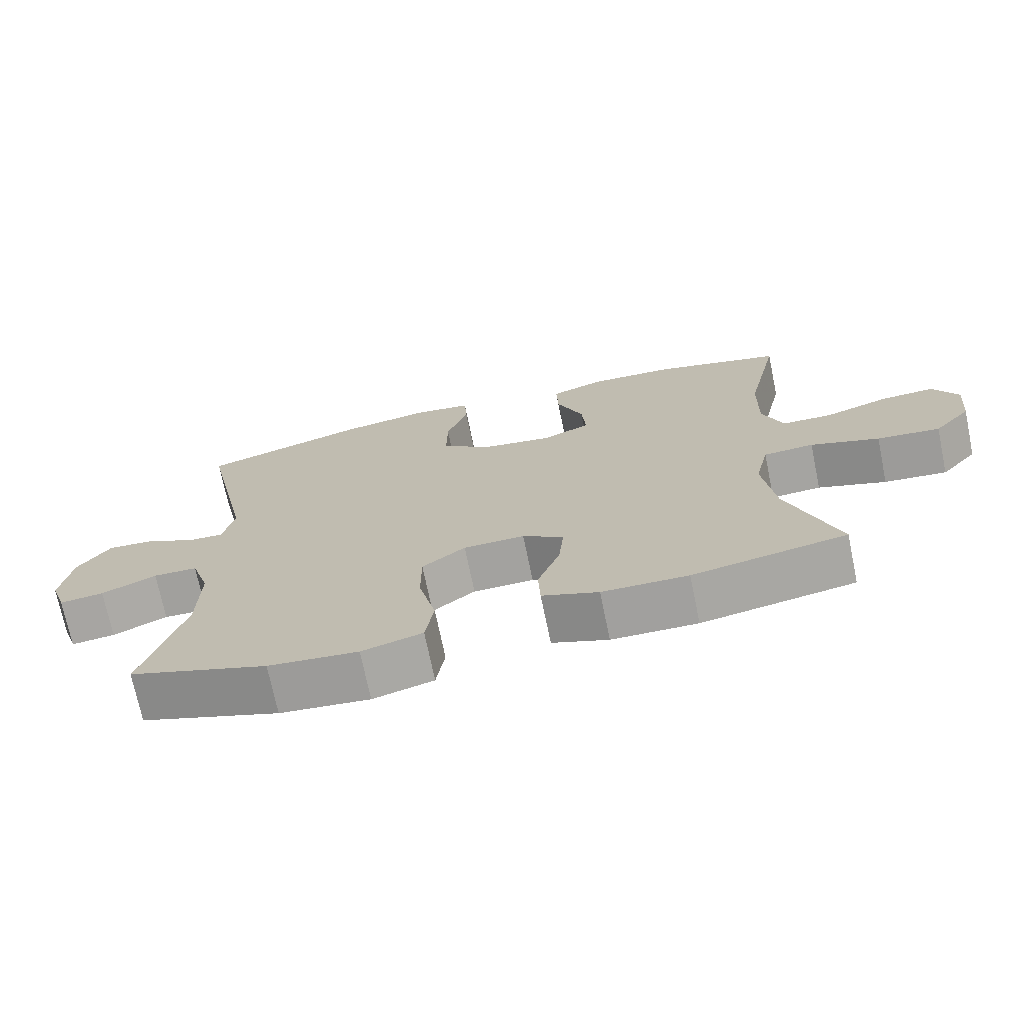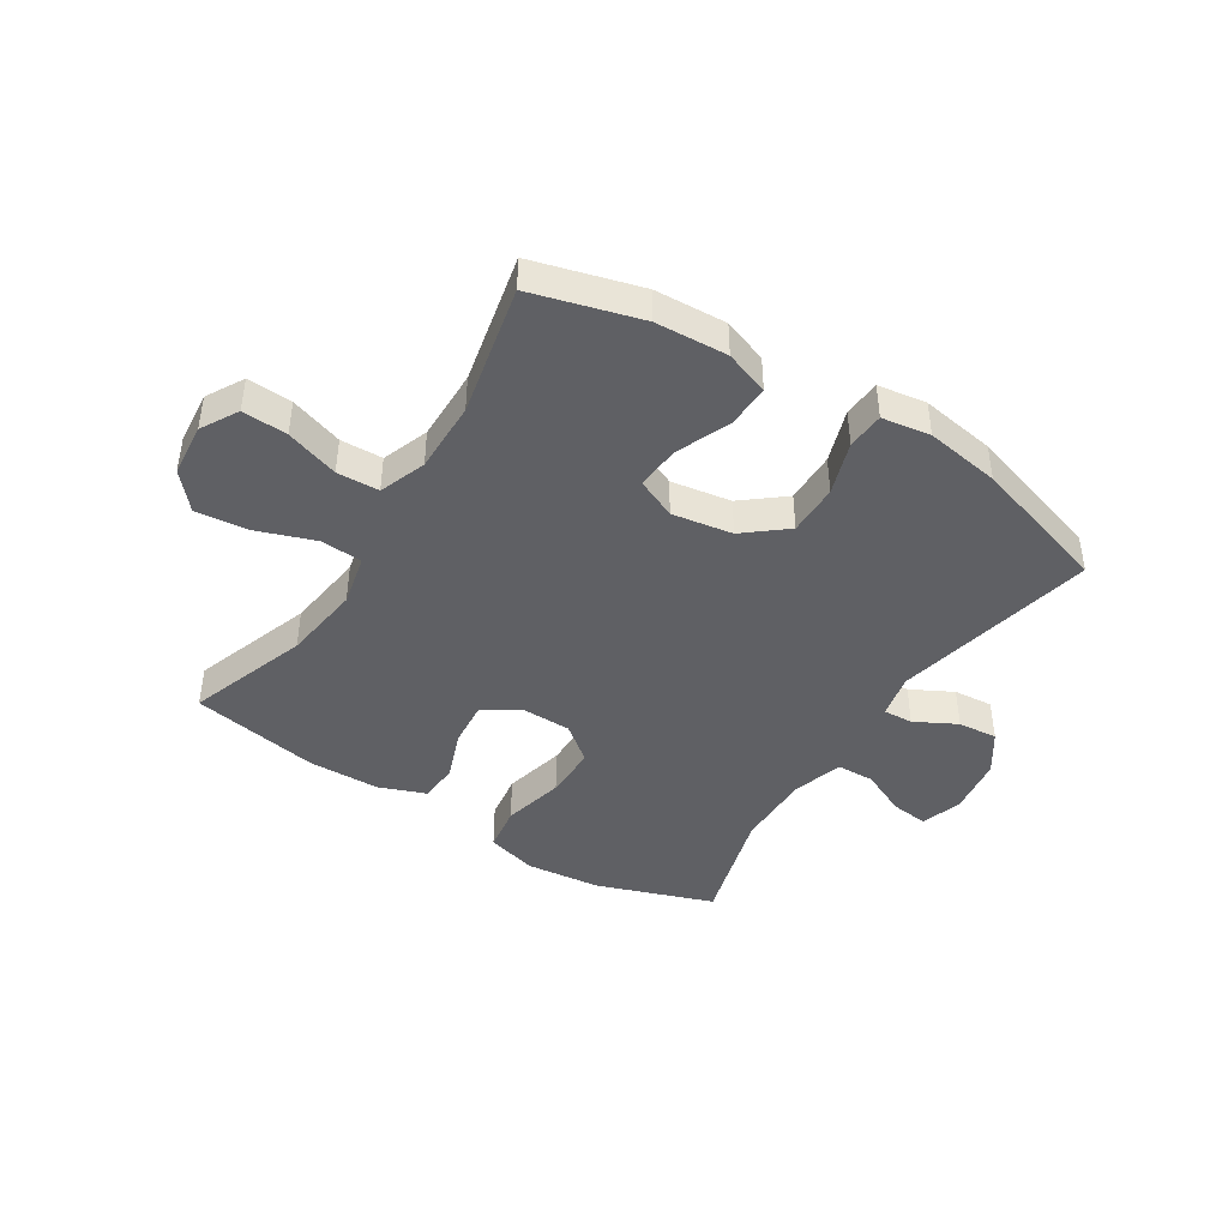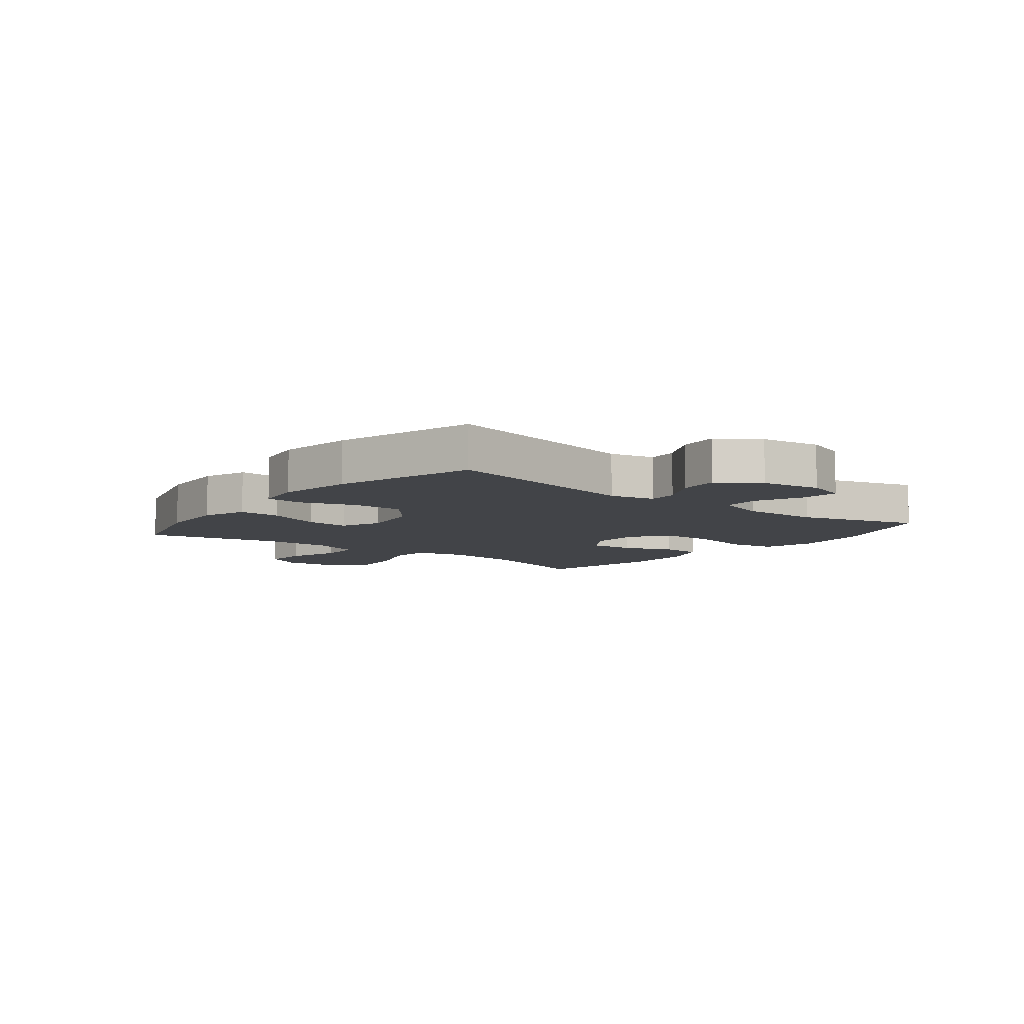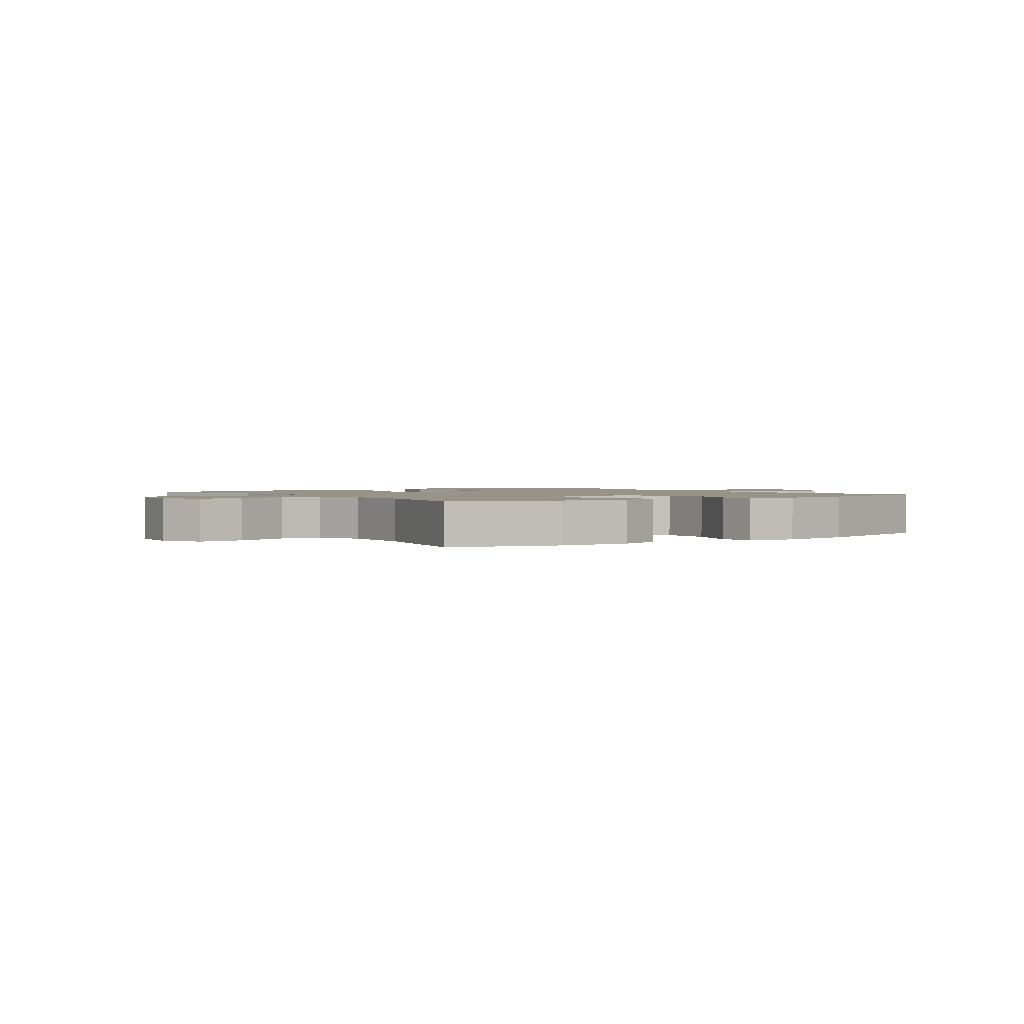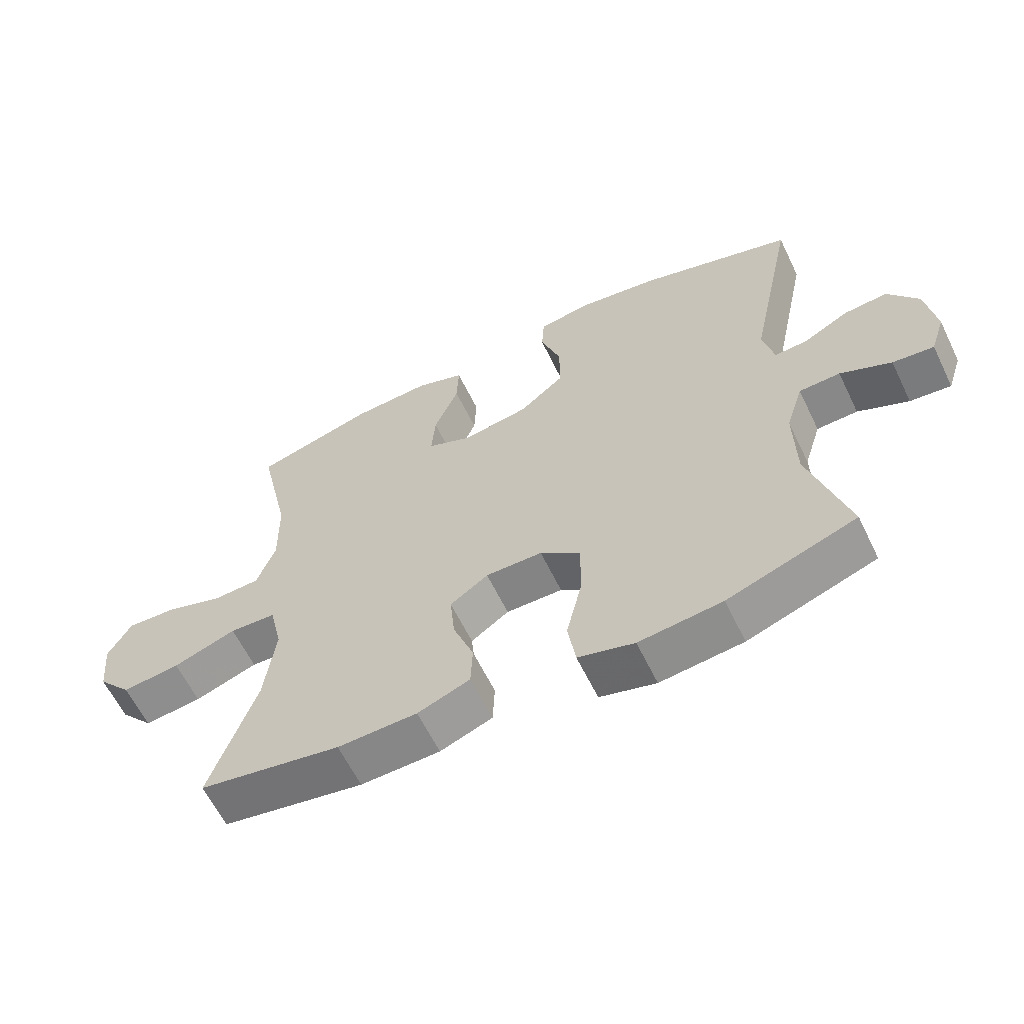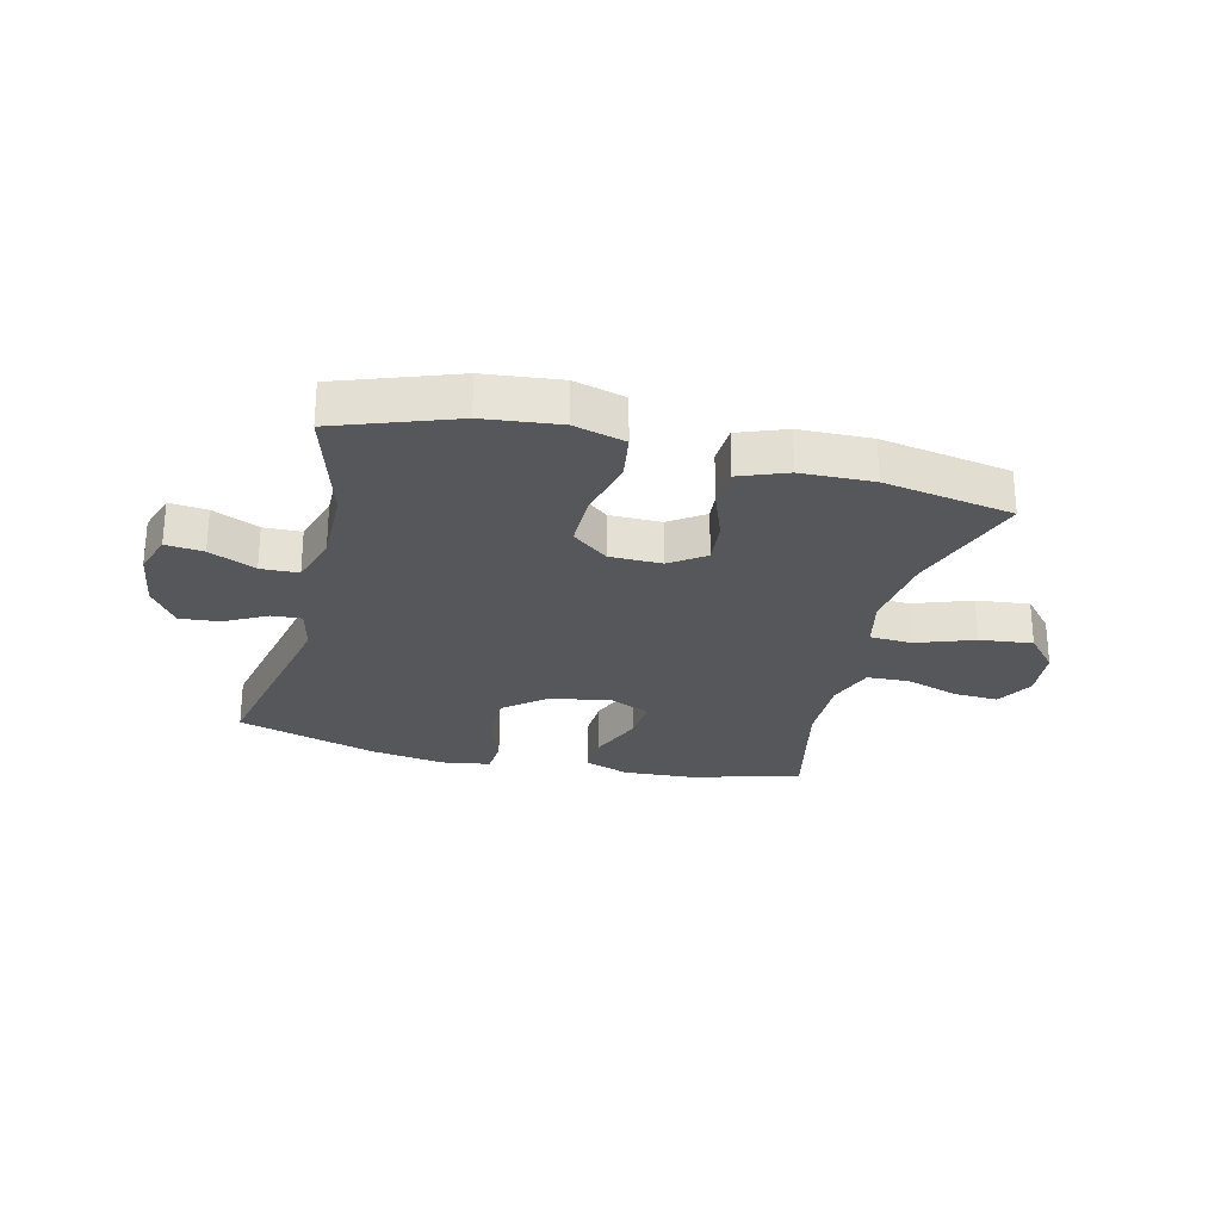
<metadata>
{"format":"obj","ext":"obj","renderer":"f3d","projection":"perspective","resolution":1024,"background":"white","views":[{"elev":-72.2,"azim":-168.3,"up":"+Z"},{"elev":-43.3,"azim":-32.5,"up":"+Y"},{"elev":-7.8,"azim":52.0,"up":"+Y"},{"elev":1.6,"azim":-34.8,"up":"+Y"},{"elev":-61.8,"azim":25.9,"up":"+Z"},{"elev":-26.6,"azim":166.2,"up":"+Y"}]}
</metadata>
<code>
v -0.5 0.07 0.5
v -0.316 0.07 0.552
v -0.193 0.07 0.559
v -0.117 0.07 0.532
v -0.12 0.07 0.459
v -0.158 0.07 0.366
v -0.164 0.07 0.291
v -0.095 0.07 0.261
v 0.008 0.07 0.278
v 0.079 0.07 0.336
v 0.078 0.07 0.424
v 0.047 0.07 0.515
v 0.051 0.07 0.579
v 0.134 0.07 0.592
v 0.262 0.07 0.572
v 0.5 0.07 0.5
v 0.427 0.07 0.152
v 0.444 0.07 0.076
v 0.495 0.07 0.079
v 0.566 0.07 0.117
v 0.634 0.07 0.123
v 0.681 0.07 0.054
v 0.696 0.07 -0.048
v 0.673 0.07 -0.117
v 0.609 0.07 -0.11
v 0.53 0.07 -0.074
v 0.466 0.07 -0.076
v 0.439 0.07 -0.162
v 0.441 0.07 -0.295
v 0.5 0.07 -0.5
v 0.3 0.07 -0.571
v 0.171 0.07 -0.585
v 0.084 0.07 -0.561
v 0.072 0.07 -0.482
v 0.097 0.07 -0.376
v 0.097 0.07 -0.284
v 0.035 0.07 -0.235
v -0.053 0.07 -0.234
v -0.112 0.07 -0.275
v -0.105 0.07 -0.351
v -0.073 0.07 -0.437
v -0.076 0.07 -0.505
v -0.157 0.07 -0.536
v -0.28 0.07 -0.539
v -0.5 0.07 -0.5
v -0.429 0.07 -0.293
v -0.412 0.07 -0.159
v -0.432 0.07 -0.071
v -0.504 0.07 -0.067
v -0.602 0.07 -0.102
v -0.692 0.07 -0.112
v -0.745 0.07 -0.051
v -0.754 0.07 0.04
v -0.718 0.07 0.104
v -0.641 0.07 0.1
v -0.55 0.07 0.07
v -0.478 0.07 0.073
v -0.449 0.07 0.153
v -0.451 0.07 0.276
v -0.5 0 0.5
v -0.316 0 0.552
v -0.193 0 0.559
v -0.117 0 0.532
v -0.12 0 0.459
v -0.158 0 0.366
v -0.164 0 0.291
v -0.095 0 0.261
v 0.008 0 0.278
v 0.079 0 0.336
v 0.078 0 0.424
v 0.047 0 0.515
v 0.051 0 0.579
v 0.134 0 0.592
v 0.262 0 0.572
v 0.5 0 0.5
v 0.427 0 0.152
v 0.444 0 0.076
v 0.495 0 0.079
v 0.566 0 0.117
v 0.634 0 0.123
v 0.681 0 0.054
v 0.696 0 -0.048
v 0.673 0 -0.117
v 0.609 0 -0.11
v 0.53 0 -0.074
v 0.466 0 -0.076
v 0.439 0 -0.162
v 0.441 0 -0.295
v 0.5 0 -0.5
v 0.3 0 -0.571
v 0.171 0 -0.585
v 0.084 0 -0.561
v 0.072 0 -0.482
v 0.097 0 -0.376
v 0.097 0 -0.284
v 0.035 0 -0.235
v -0.053 0 -0.234
v -0.112 0 -0.275
v -0.105 0 -0.351
v -0.073 0 -0.437
v -0.076 0 -0.505
v -0.157 0 -0.536
v -0.28 0 -0.539
v -0.5 0 -0.5
v -0.429 0 -0.293
v -0.412 0 -0.159
v -0.432 0 -0.071
v -0.504 0 -0.067
v -0.602 0 -0.102
v -0.692 0 -0.112
v -0.745 0 -0.051
v -0.754 0 0.04
v -0.718 0 0.104
v -0.641 0 0.1
v -0.55 0 0.07
v -0.478 0 0.073
v -0.449 0 0.153
v -0.451 0 0.276
f 54 55 56
f 53 54 56
f 52 53 56
f 51 52 56
f 50 51 56
f 49 50 56
f 48 49 56 57
f 44 45 46
f 43 44 46
f 42 43 46
f 41 42 46
f 40 41 46
f 39 40 46 47
f 38 39 47 48
f 33 34 35
f 32 33 35
f 31 32 35
f 30 31 35
f 29 30 35
f 28 29 35 36
f 27 28 36 37
f 24 25 26
f 23 24 26
f 22 23 26
f 21 22 26
f 20 21 26
f 19 20 26
f 18 19 26 27
f 48 57 58
f 38 48 58
f 37 38 58
f 27 37 58
f 18 27 58
f 17 18 58
f 15 16 17
f 14 15 17
f 13 14 17
f 12 13 17
f 11 12 17
f 4 5 6
f 3 4 6
f 2 3 6
f 1 2 6
f 59 1 6
f 59 6 7
f 58 59 7 8
f 17 58 8 9
f 10 11 17
f 9 10 17
f 115 114 113
f 115 113 112
f 115 112 111
f 115 111 110
f 115 110 109
f 115 109 108
f 116 115 108 107
f 105 104 103
f 105 103 102
f 105 102 101
f 105 101 100
f 105 100 99
f 106 105 99 98
f 107 106 98 97
f 94 93 92
f 94 92 91
f 94 91 90
f 94 90 89
f 94 89 88
f 95 94 88 87
f 96 95 87 86
f 85 84 83
f 85 83 82
f 85 82 81
f 85 81 80
f 85 80 79
f 85 79 78
f 86 85 78 77
f 117 116 107
f 117 107 97
f 117 97 96
f 117 96 86
f 117 86 77
f 117 77 76
f 76 75 74
f 76 74 73
f 76 73 72
f 76 72 71
f 76 71 70
f 65 64 63
f 65 63 62
f 65 62 61
f 65 61 60
f 65 60 118
f 66 65 118
f 67 66 118 117
f 68 67 117 76
f 76 70 69
f 76 69 68
f 1 60 61 2
f 2 61 62 3
f 3 62 63 4
f 4 63 64 5
f 5 64 65 6
f 6 65 66 7
f 7 66 67 8
f 8 67 68 9
f 9 68 69 10
f 10 69 70 11
f 11 70 71 12
f 12 71 72 13
f 13 72 73 14
f 14 73 74 15
f 15 74 75 16
f 16 75 76 17
f 17 76 77 18
f 18 77 78 19
f 19 78 79 20
f 20 79 80 21
f 21 80 81 22
f 22 81 82 23
f 23 82 83 24
f 24 83 84 25
f 25 84 85 26
f 26 85 86 27
f 27 86 87 28
f 28 87 88 29
f 29 88 89 30
f 30 89 90 31
f 31 90 91 32
f 32 91 92 33
f 33 92 93 34
f 34 93 94 35
f 35 94 95 36
f 36 95 96 37
f 37 96 97 38
f 38 97 98 39
f 39 98 99 40
f 40 99 100 41
f 41 100 101 42
f 42 101 102 43
f 43 102 103 44
f 44 103 104 45
f 45 104 105 46
f 46 105 106 47
f 47 106 107 48
f 48 107 108 49
f 49 108 109 50
f 50 109 110 51
f 51 110 111 52
f 52 111 112 53
f 53 112 113 54
f 54 113 114 55
f 55 114 115 56
f 56 115 116 57
f 57 116 117 58
f 58 117 118 59
f 59 118 60 1

</code>
